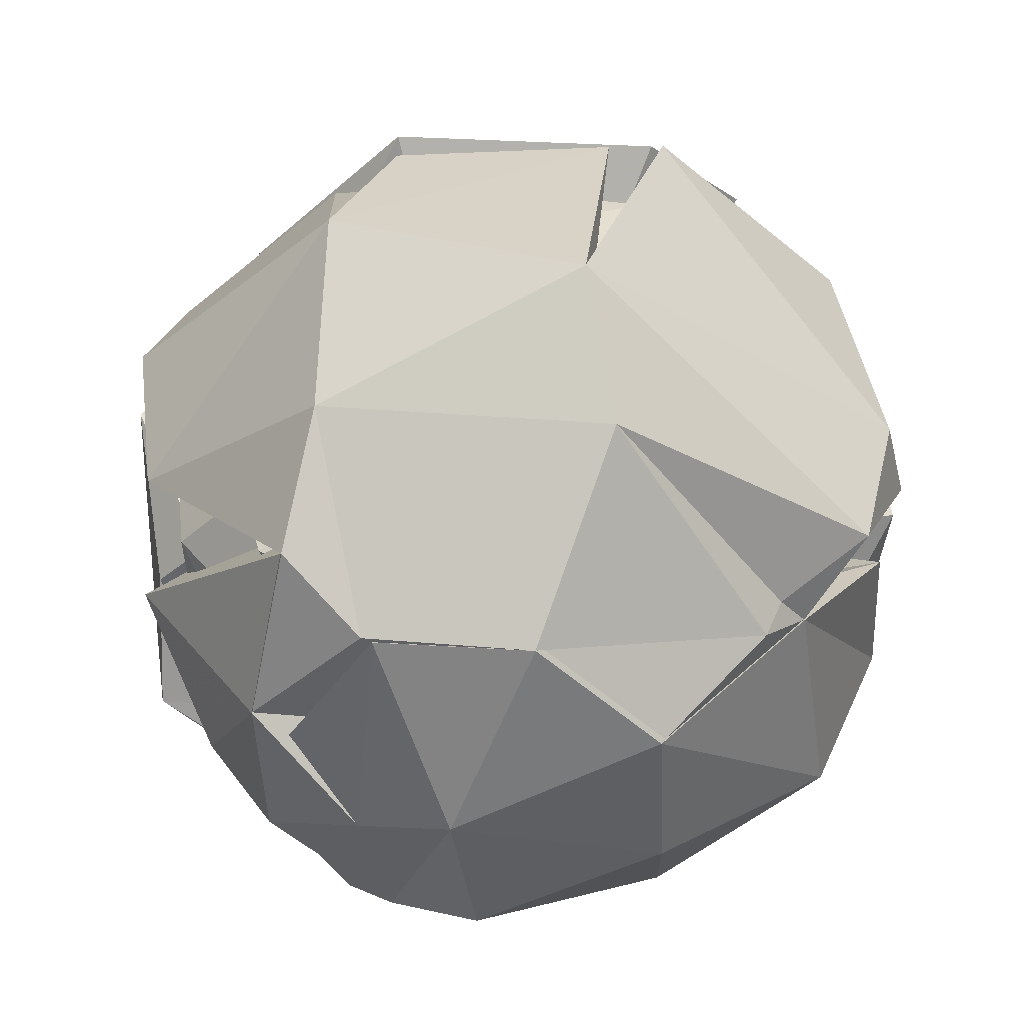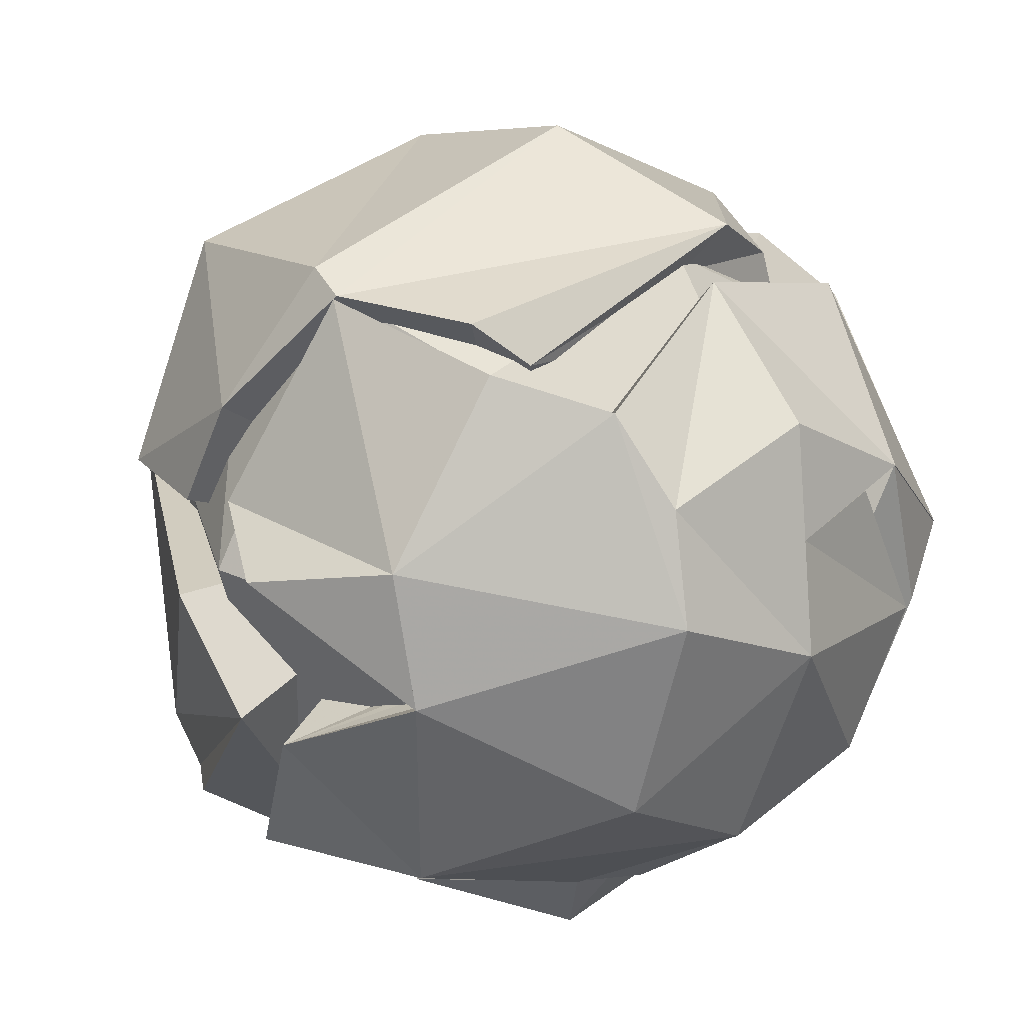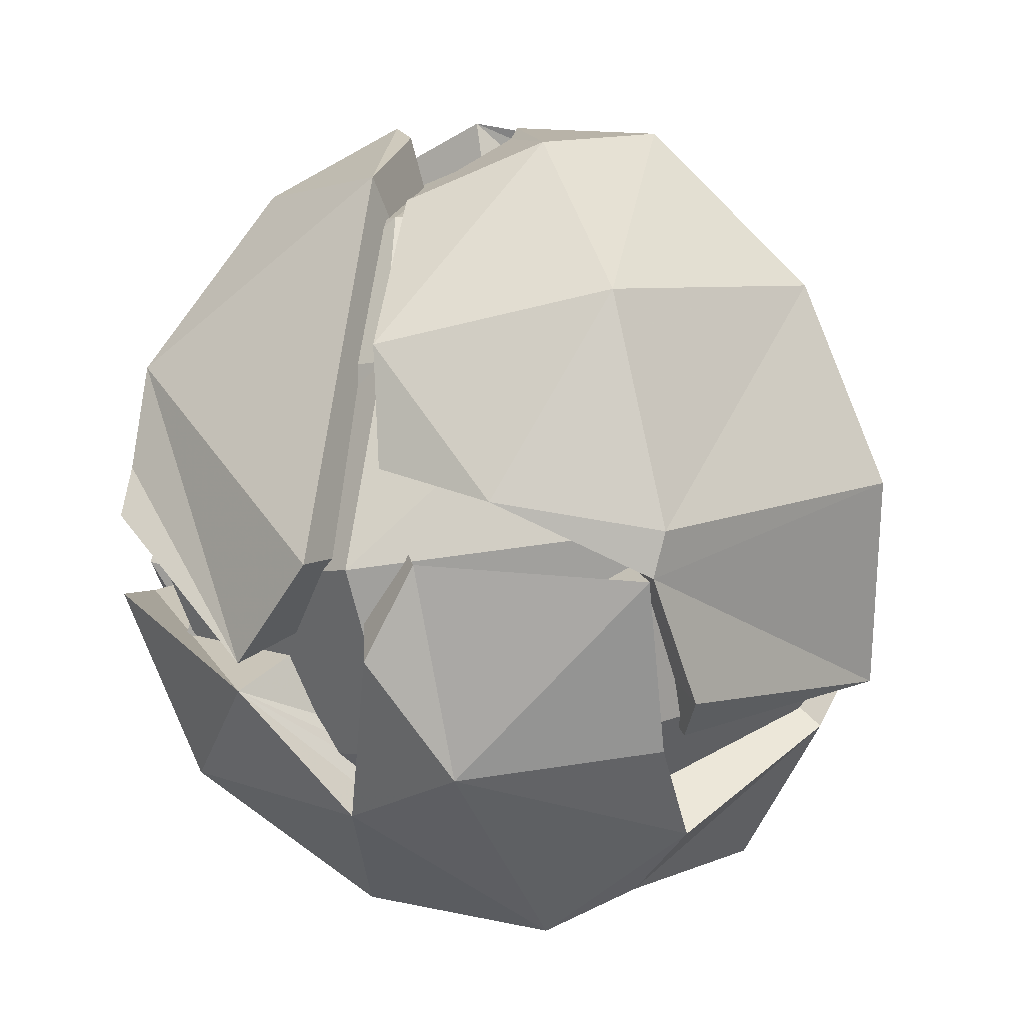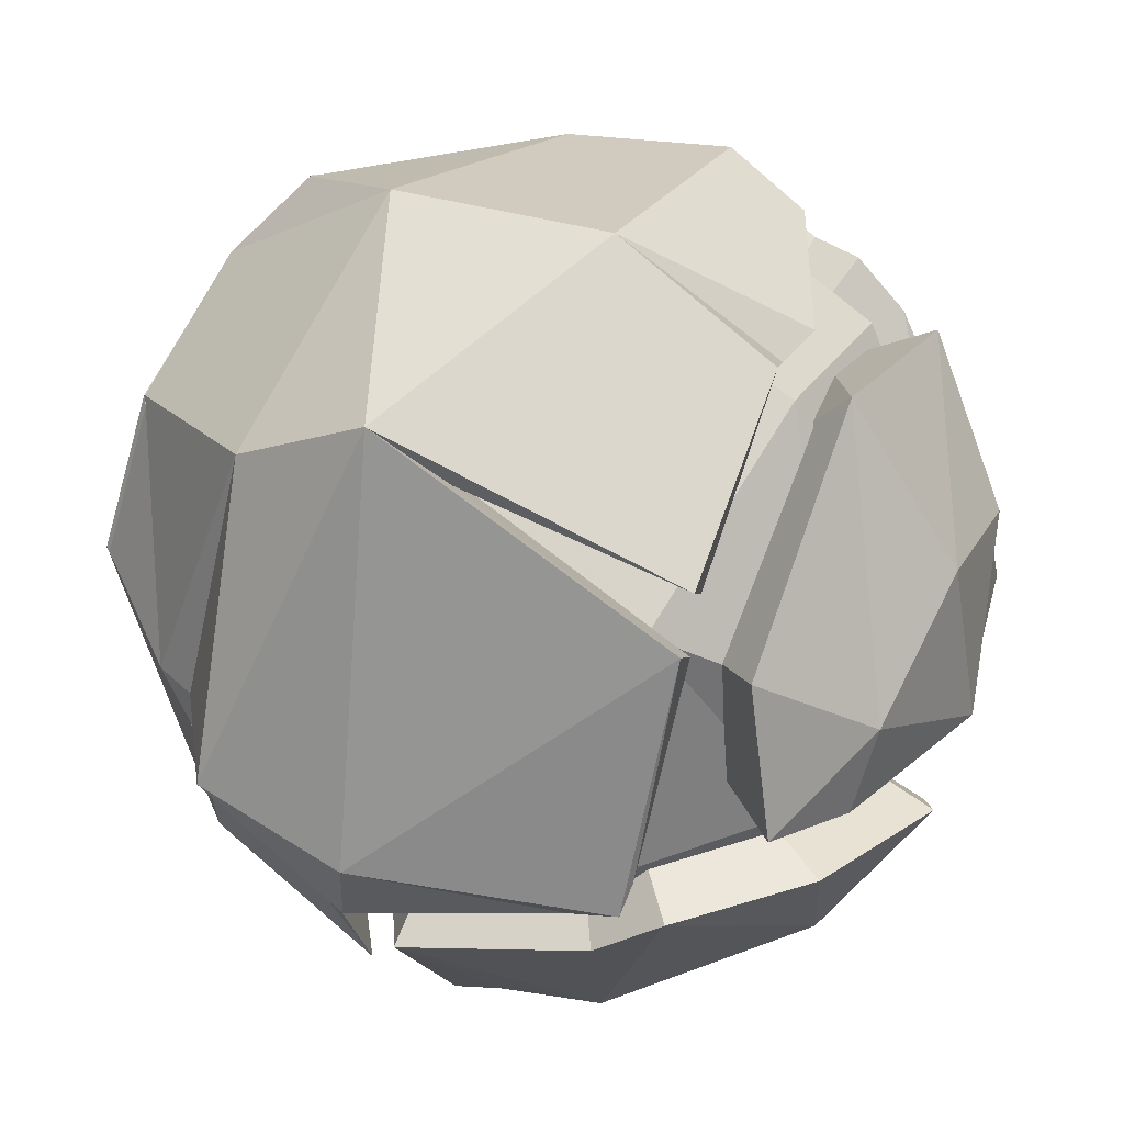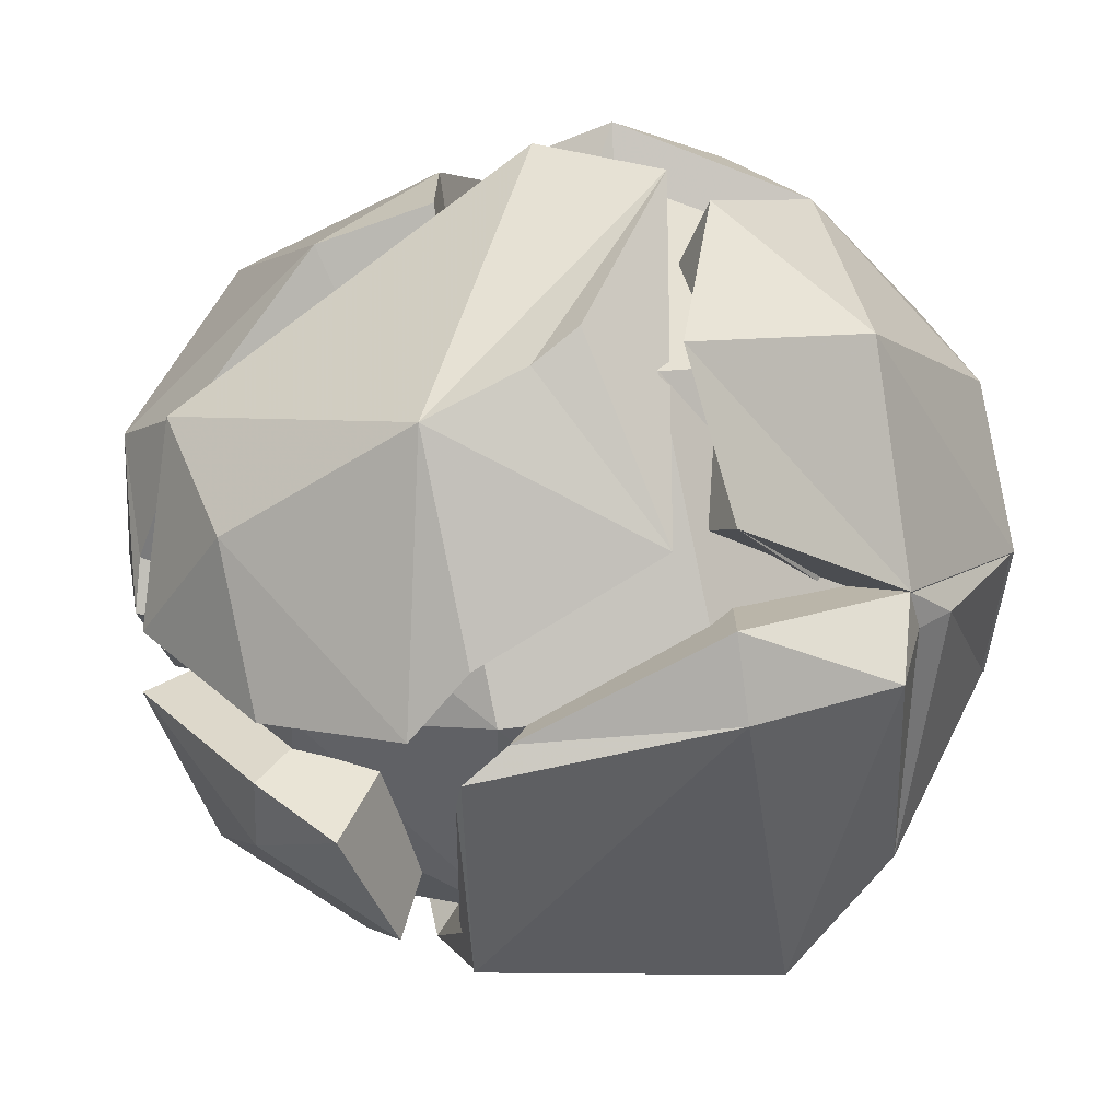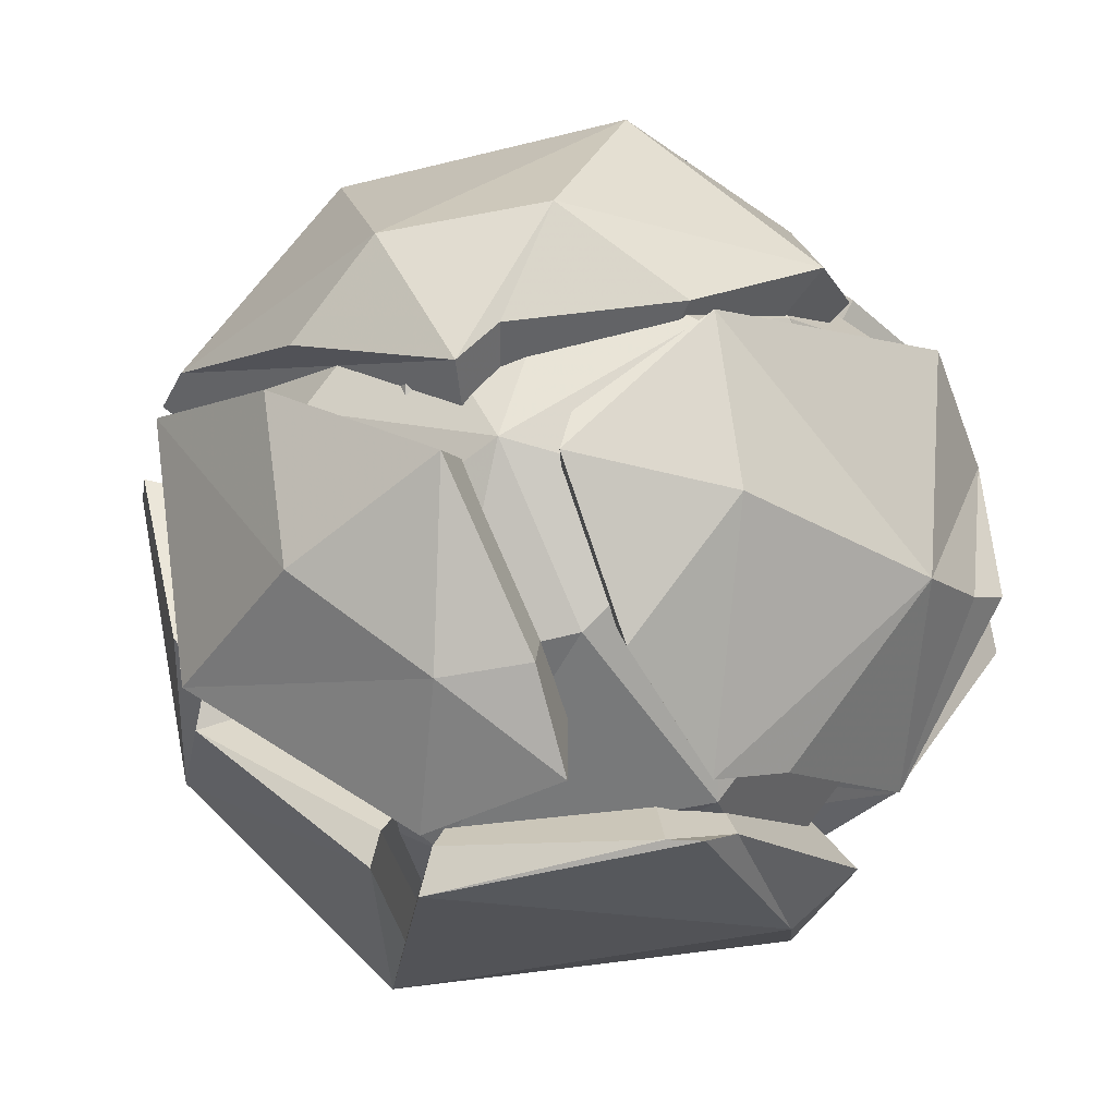
<metadata>
{"format":"obj","ext":"obj","renderer":"f3d","projection":"perspective","resolution":1024,"background":"white","views":[{"elev":-66.1,"azim":141.7,"up":"+Y"},{"elev":52.5,"azim":-50.9,"up":"+Z"},{"elev":24.4,"azim":-38.2,"up":"+Y"},{"elev":-66.7,"azim":65.6,"up":"+Z"},{"elev":-41.6,"azim":-102.3,"up":"+Z"},{"elev":-36.4,"azim":-177.6,"up":"+Z"}]}
</metadata>
<code>
v  4.942 15.32 1.753
v  5.076 15.13 1.308
v  5.129 15.6 1.132
v  4.995 15.78 1.577
v  2.236 18.7 2.068
v  3.578 16.86 -2.384
v  1.706 14.05 3.827
v  3.048 12.21 -0.6258
v  0.2481 15.46 -0
g enemy_root1
f -9 -8 -7 -6
f -5 -6 -7 -4
f -3 -9 -6 -5
f -8 -2 -4 -7
f -9 -3 -2 -8
f -1 -3 -5
f -1 -5 -4
f -1 -4 -2
f -1 -2 -3
v  1.675 4.008 0.7789
v  1.81 3.824 0.3336
v  1.863 4.289 0.1578
v  1.728 4.473 0.6031
v  -1.031 7.392 1.094
v  0.3113 5.555 -3.359
v  -1.56 2.741 2.853
v  -0.2186 0.9049 -1.6
v  -3.018 4.148 -0.9744
g enemy_bombrock1
f -9 -8 -7 -6
f -5 -6 -7 -4
f -3 -9 -6 -5
f -8 -2 -4 -7
f -9 -3 -2 -8
f -1 -3 -5
f -1 -5 -4
f -1 -4 -2
f -1 -2 -3
v  4.942 15.32 1.753
v  5.076 15.13 1.308
v  5.129 15.6 1.132
v  4.995 15.78 1.577
v  2.236 18.7 2.068
v  3.578 16.86 -2.384
v  1.706 14.05 3.827
v  3.048 12.21 -0.6258
v  0.2481 15.46 0
g enemy_core1
f -9 -8 -7 -6
f -5 -6 -7 -4
f -3 -9 -6 -5
f -8 -2 -4 -7
f -9 -3 -2 -8
f -1 -3 -5
f -1 -5 -4
f -1 -4 -2
f -1 -2 -3
v  -2.076 4.593 7.71
v  0.5686 4.216 7.511
v  -12.87 14.07 2.514
v  -1.236 2.435 4.922
v  -4.84 4.725 8.238
v  -7.738 4.179 2.243
v  -10.84 10.23 5.749
v  -12.19 9.145 -1.248
v  0.8414 1.608 -1.97
v  -4.448 2.361 -1.572
v  -6.936 6.841 -6.139
v  4.669 2.361 1.176
v  4.234 4.336 6.268
v  -10.62 21.97 -5.961
v  -13.22 15.43 3.132
v  -11.83 19.14 4.971
v  -12.15 19.19 -4.678
v  -9.883 14.74 -8.675
v  -13.14 18.01 -3.85
v  2.14 17.47 -4.367
v  2.373 5.997 10.1
v  5.665 4.179 6.283
v  4.359 10.79 11.46
v  -1.878 24.91 -10.1
v  -5.168 26.73 -6.284
v  -0.1997 28.34 -5.947
v  -4.165 20.93 -11.93
v  0.0085 15.67 0.3064
v  -6.342 19.6 -10.92
v  5.019 2.391 1.281
v  9.994 5.817 -2.692
v  8.299 3.676 1.044
v  2.754 4.515 -8.317
v  0.8401 1.639 -1.966
v  -5.663 5.16 -5.515
v  -4.436 2.391 -1.568
v  4.487 21.32 -9.829
v  -7.266 24.04 -2.225
v  4.119 28.86 1.155
v  1.345 9.213 -10.72
v  8.498 5.613 2.219
v  -3.744 2.994 -1.152
v  -3.989 9.135 9.644
v  -2.156 26.77 7.975
v  -0.0915 29.66 1.975
v  -7.937 24.95 3.39
v  5.024 28.93 1.591
v  6.679 24.8 7.394
v  11.61 22.28 2.222
v  -3.386 20.43 12.06
v  -7.269 21.17 8.354
v  6.803 20.43 10.31
v  12.23 19.02 3.841
v  5.434 17.54 -11.28
v  -0.8017 10.76 1.394
v  11.13 17.37 -7.581
v  5 10.56 -9.641
v  5.742 17.14 -12.3
v  5.36 10.09 -10.83
v  11.91 18.09 2.854
v  -1.205 20.65 10.12
v  -12.02 12.15 -2.987
v  -4.534 28.55 -1.284
v  5.653 4.204 6.269
v  6.845 18.97 11.29
v  -3.945 19.04 12.19
v  -6.735 7.248 -9.53
v  6.004 7.248 -10.98
v  -5.68 6.218 -6.355
v  4.294 17.36 -13.43
v  3.883 17.9 -12.06
v  -5.122 14.91 -0.0693
v  -5.253 18.7 -0.9649
v  -9.268 19.19 7.145
v  -11.28 16.55 7.268
v  -1.63 4.502 -3.679
v  -9.963 12.9 -7.537
v  -2.8 19.28 -12.83
v  -4.871 18.19 -12.05
v  -13.19 15.13 -3.917
v  8.926 11.09 5.744
v  2.113 16.46 -4.752
v  12.64 16.44 5.189
v  -2.152 12.86 11.84
v  -9.188 12.42 9.031
v  -2.348 9.521 12.31
v  -2.916 6.75 10.5
v  -4.129 19 12.22
v  -6.558 11.83 -11.65
v  -3.908 19.35 -12.95
v  -2.748 14.66 12.96
v  0.612 24.62 -10.35
v  3.411 24.16 -10.5
v  -0.1584 22.21 -12.65
v  3.04 28.02 -5.627
v  7.6 24.91 -7.243
v  11.19 19.66 -7.564
v  -0.5468 28.36 -4.65
v  6.483 11.86 11.61
v  4.668 12.25 10.65
v  11.84 18.42 -4.933
v  12.59 17.89 1.359
v  13.38 17.89 1.598
v  2.671 28.54 -2.871
v  1.445 28.66 -1.641
v  8.322 3.66 1.052
v  11.85 10.62 4.579
v  8.69 10.65 3.782
v  0.0447 16.37 0.1928
v  -0.0312 16.48 1.22
v  9.902 20.07 -0.7764
v  9.916 19.97 -0.3464
v  12.36 11.83 -5.946
v  9.2 12.06 7.939
v  -8.633 12.66 -10.08
v  12.07 22.92 -0.0549
v  8.235 26.73 -2.245
v  13.97 15.18 2.893
v  4.087 19.63 -12.74
v  9.689 9.732 7.612
v  -3.718 13.15 12.62
v  12.5 20.28 2.567
v  7.554 26.93 -0.782
v  -8.934 21.56 4.965
v  -3.88 27.86 -0.3326
v  10.88 17.79 -6.028
v  -6.918 6.861 -6.126
v  3.05 23.17 -9.297
v  -0.6313 23.81 -8.829
v  1.562 26.99 -4.36
v  3.717 16.67 -11.51
v  10.21 18.43 -6.75
v  10.99 12.24 -5.277
v  12.12 15.46 3.578
v  9.872 9.69 5.278
v  4.822 12.48 11.13
v  2.13 7.079 8.944
v  -2.554 7.746 9.297
v  -1.066 3.924 4.36
v  -6.263 7.079 6.415
v  -6.825 5.469 1.987
v  -9.715 12.48 6.75
v  -10.69 9.69 -0.918
v  -10.5 18.68 5.277
v  -11.62 15.46 -3.578
v  -6.91 23.85 2.402
v  -9.375 21.22 -5.278
v  -4.146 27.27 -0.609
v  -4.549 25.44 -5.565
v  -4.326 18.43 -11.13
v  -5.793 12.24 -10.34
v  -4.982 6.814 -6.011
v  -6.903 7.598 -5.309
v  -3.91 3.859 -1.392
v  -0.2776 27.72 1.744
v  4.406 27.05 1.392
v  -1.976 25.17 7.382
v  6.137 24.01 6.771
v  -3.079 20.01 11.04
v  6.289 18.68 10.34
v  -3.291 13.63 11.74
v  3.223 10.94 -10.38
v  8.898 6.902 -2.39
v  4.386 5.557 4.805
v  3.031 6.453 -7.505
v  4.483 3.859 1.138
v  11.19 21.22 0.918
v  6.759 23.83 -6.415
v  0.7739 3.192 -1.744
v  7.322 25.44 -1.987
g enemy
f -170 -169 -168
f -169 -170 -167
f -166 -167 -170
f -167 -166 -165
f -164 -165 -166
f -165 -164 -163
f -162 -161 -160
f -161 -162 -167
f -159 -167 -162
f -167 -159 -169
f -158 -169 -159
f -169 -158 -168
f -157 -156 -155
f -156 -157 -154
f -153 -154 -157
f -154 -153 -152
f -156 -152 -153
f -152 -156 -154
f -151 -166 -164
f -166 -151 -170
f -169 -170 -151
f -170 -169 -150
f -149 -150 -169
f -150 -149 -148
f -147 -146 -145
f -146 -147 -144
f -143 -144 -147
f -144 -143 -142
f -153 -142 -143
f -142 -153 -157
f -141 -140 -139
f -140 -141 -138
f -137 -138 -141
f -138 -137 -136
f -135 -136 -137
f -134 -133 -132
f -133 -134 -131
f -130 -131 -134
f -131 -130 -129
f -128 -129 -130
f -127 -126 -125
f -126 -127 -124
f -123 -124 -127
f -124 -123 -122
f -121 -127 -120
f -127 -121 -123
f -119 -123 -121
f -123 -119 -118
f -117 -116 -115
f -116 -117 -114
f -113 -114 -117
f -114 -113 -112
f -132 -111 -134
f -111 -132 -110
f -133 -110 -132
f -110 -133 -109
f -128 -110 -109
f -110 -128 -111
f -130 -111 -128
f -111 -130 -134
f -157 -144 -142
f -144 -157 -146
f -108 -146 -157
f -107 -141 -139
f -141 -107 -135
f -116 -135 -107
f -106 -121 -105
f -121 -106 -119
f -118 -119 -106
f -138 -104 -103
f -104 -138 -102
f -136 -102 -138
f -101 -112 -103
f -112 -101 -114
f -100 -114 -101
f -99 -98 -97
f -98 -99 -96
f -164 -96 -99
f -159 -95 -94
f -95 -159 -162
f -93 -116 -100
f -116 -93 -92
f -168 -163 -164
f -163 -168 -91
f -91 -160 -163
f -160 -91 -94
f -90 -89 -88
f -89 -90 -87
f -86 -166 -85
f -166 -86 -164
f -166 -84 -85
f -84 -166 -170
f -129 -109 -131
f -109 -129 -128
f -165 -161 -167
f -161 -165 -163
f -151 -99 -83
f -99 -151 -164
f -101 -82 -81
f -82 -101 -103
f -89 -80 -105
f -80 -89 -87
f -79 -78 -77
f -78 -79 -76
f -75 -78 -76
f -78 -75 -74
f -143 -145 -73
f -145 -143 -147
f -162 -94 -95
f -94 -162 -160
f -87 -72 -80
f -72 -87 -71
f -156 -143 -155
f -143 -156 -153
f -70 -69 -68
f -69 -70 -116
f -93 -101 -81
f -101 -93 -100
f -67 -126 -124
f -126 -67 -66
f -151 -149 -169
f -149 -151 -65
f -64 -116 -139
f -116 -64 -63
f -150 -84 -170
f -84 -150 -148
f -151 -86 -85
f -86 -151 -164
f -62 -158 -159
f -158 -62 -168
f -61 -60 -59
f -60 -61 -74
f -140 -58 -64
f -58 -140 -103
f -71 -90 -57
f -90 -71 -87
f -92 -82 -56
f -82 -92 -81
f -75 -55 -74
f -55 -75 -54
f -59 -76 -61
f -76 -59 -60
f -64 -116 -63
f -116 -64 -53
f -55 -76 -60
f -76 -55 -54
f -146 -108 -145
f -74 -61 -52
f -79 -61 -76
f -79 -77 -61
f -52 -61 -77
f -62 -94 -168
f -170 -168 -166
f -148 -149 -51
f -168 -94 -91
f -137 -141 -135
f -106 -88 -118
f -157 -155 -108
f -148 -85 -84
f -131 -109 -133
f -74 -52 -78
f -161 -163 -160
f -51 -149 -65
f -86 -85 -50
f -97 -86 -83
f -96 -164 -86
f -164 -85 -86
f -85 -164 -151
f -50 -151 -83
f -85 -151 -50
f -97 -98 -96
f -83 -99 -97
f -151 -85 -148
f -140 -138 -103
f -139 -140 -64
f -54 -75 -76
f -89 -122 -49
f -88 -57 -90
f -122 -67 -48
f -80 -72 -105
f -105 -72 -106
f -72 -88 -106
f -89 -67 -122
f -67 -89 -66
f -120 -105 -121
f -47 -125 -89
f -46 -126 -66
f -120 -89 -105
f -113 -103 -112
f -116 -114 -100
f -64 -58 -53
f -72 -57 -88
f -96 -86 -97
f -83 -86 -50
f -151 -51 -65
f -151 -148 -51
f -60 -74 -55
f -103 -104 -82
f -104 -56 -82
f -123 -49 -122
f -125 -120 -127
f -58 -45 -70
f -116 -70 -45
f -58 -115 -45
f -116 -45 -115
f -89 -118 -88
f -89 -49 -118
f -108 -73 -145
f -143 -73 -108
f -143 -108 -155
f -58 -103 -113
f -115 -113 -117
f -81 -92 -93
f -102 -44 -104
f -136 -44 -102
f -58 -70 -53
f -116 -53 -68
f -135 -116 -44
f -107 -139 -116
f -116 -68 -69
f -44 -116 -56
f -56 -116 -92
f -135 -44 -136
f -104 -44 -56
f -159 -94 -62
f -166 -168 -164
f -124 -48 -67
f -71 -57 -72
f -89 -125 -46
f -89 -46 -66
f -47 -89 -120
f -52 -77 -78
f -58 -113 -115
f -53 -70 -68
f -124 -122 -48
f -125 -126 -46
f -49 -123 -118
f -47 -120 -125
f -43 -42 -41
f -42 -43 -40
f -39 -40 -43
f -40 -39 -38
f -37 -38 -39
f -38 -37 -36
f -35 -36 -37
f -36 -35 -34
f -33 -34 -35
f -34 -33 -32
f -31 -32 -33
f -32 -31 -30
f -29 -30 -31
f -30 -29 -28
f -27 -28 -29
f -28 -27 -26
f -25 -26 -27
f -26 -25 -24
f -23 -24 -25
f -24 -23 -22
f -41 -22 -23
f -22 -41 -42
f -21 -22 -42
f -22 -21 -24
f -20 -24 -21
f -24 -20 -26
f -19 -26 -20
f -26 -19 -28
f -18 -28 -19
f -28 -18 -17
f -19 -17 -18
f -16 -41 -23
f -41 -16 -15
f -14 -15 -16
f -15 -14 -13
f -12 -13 -14
f -13 -12 -11
f -10 -11 -12
f -11 -10 -35
f -33 -35 -10
f -40 -21 -42
f -21 -40 -9
f -38 -9 -40
f -9 -38 -8
f -36 -8 -38
f -8 -36 -7
f -34 -7 -36
f -7 -34 -32
f -25 -16 -23
f -16 -25 -14
f -27 -14 -25
f -14 -27 -12
f -29 -12 -27
f -12 -29 -10
f -31 -10 -29
f -10 -31 -33
f -9 -20 -21
f -20 -9 -6
f -8 -6 -9
f -6 -8 -5
f -7 -5 -8
f -5 -7 -32
f -37 -11 -35
f -11 -37 -4
f -39 -4 -37
f -4 -39 -3
f -43 -3 -39
f -3 -43 -41
f -6 -19 -20
f -19 -6 -2
f -5 -2 -6
f -2 -5 -32
f -4 -13 -11
f -13 -4 -1
f -3 -1 -4
f -1 -3 -41
f -30 -17 -32
f -17 -30 -28
f -17 -2 -32
f -2 -17 -19
f -15 -1 -41
f -1 -15 -13

</code>
